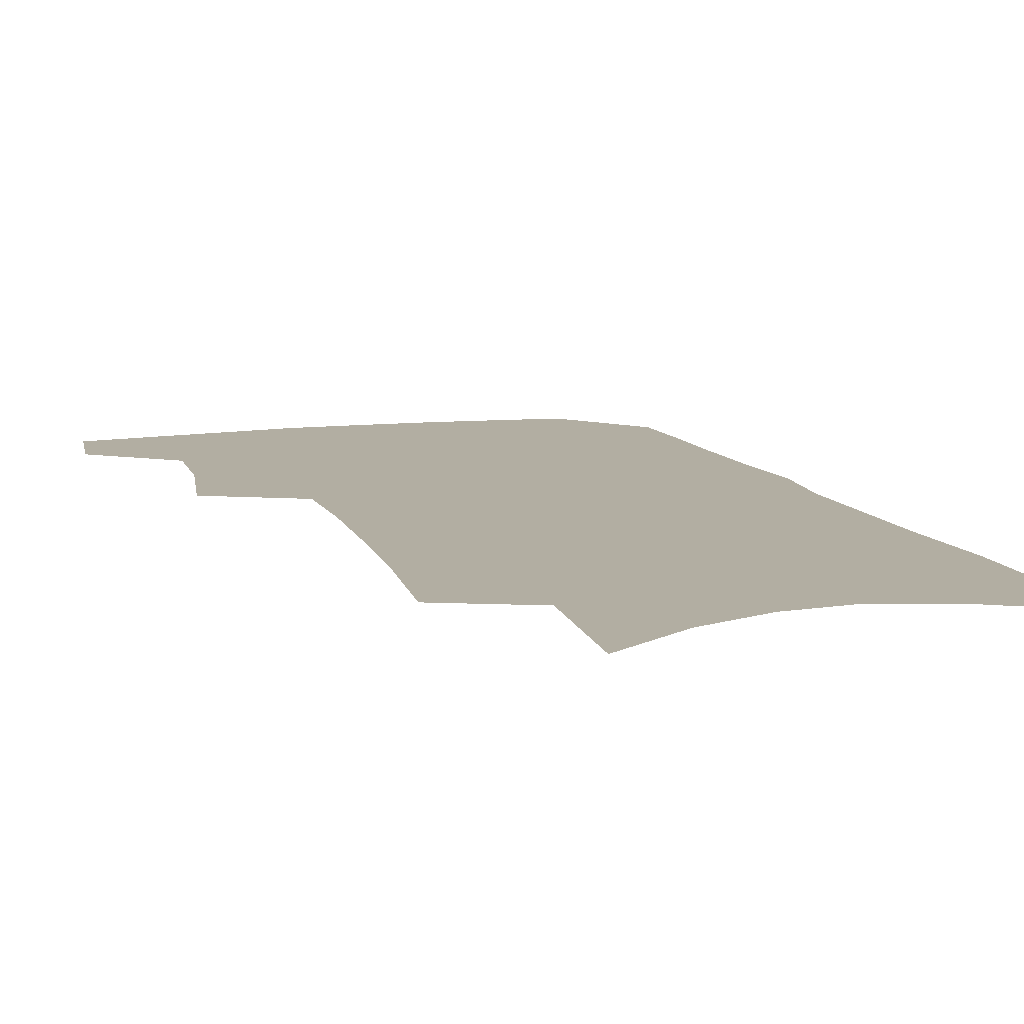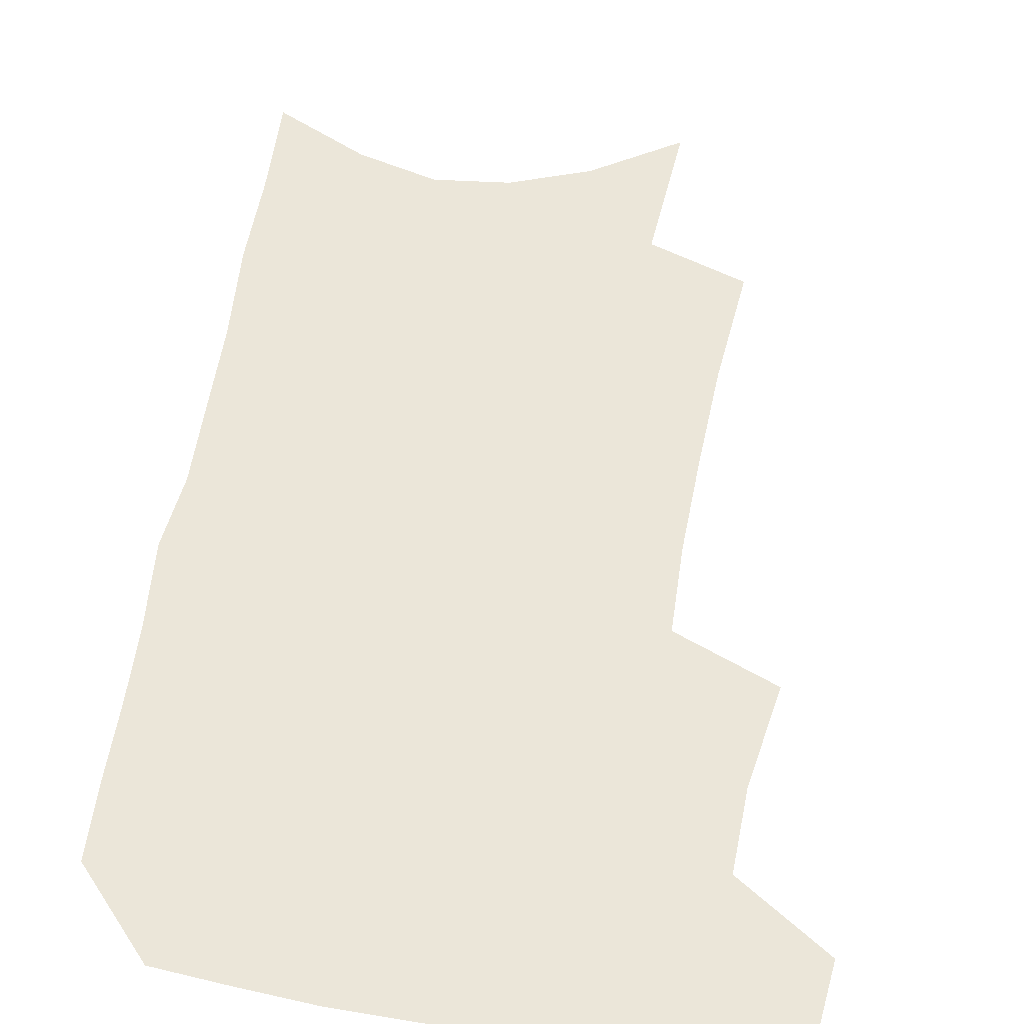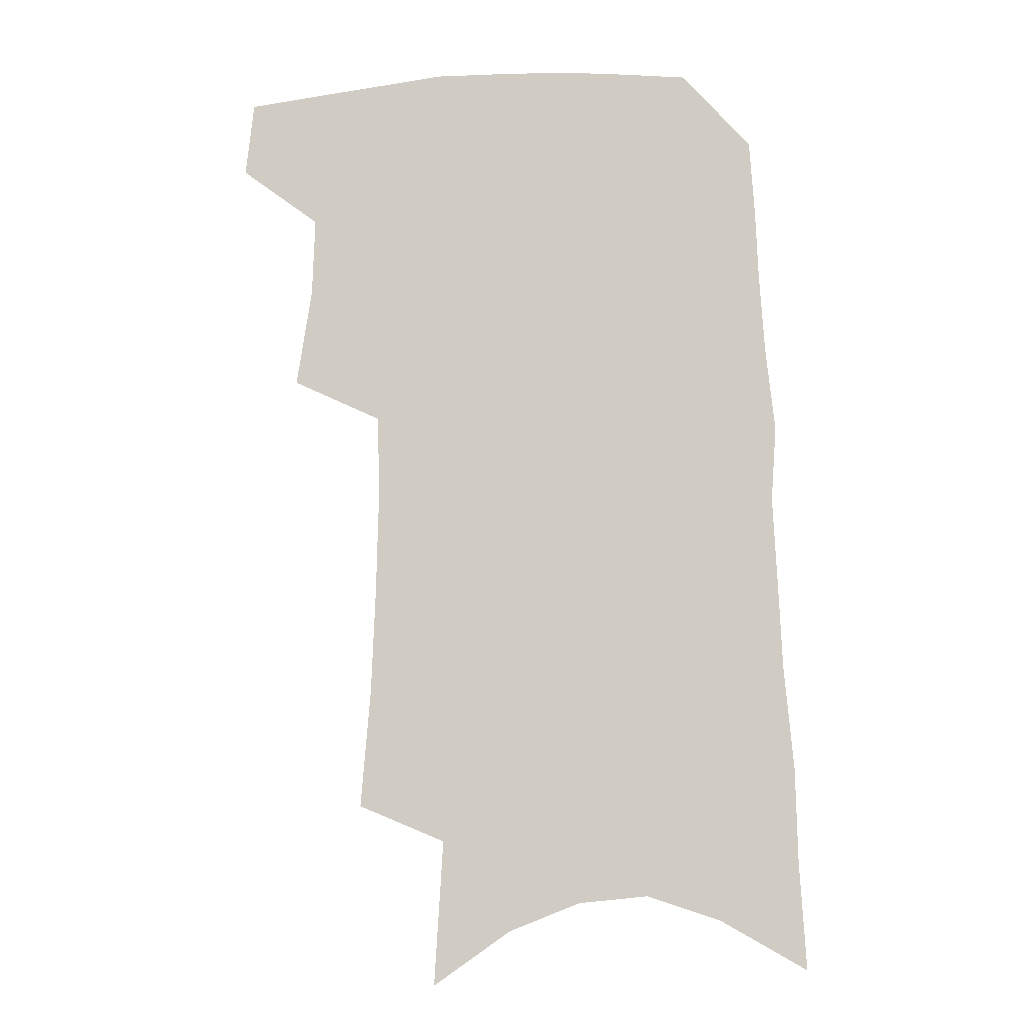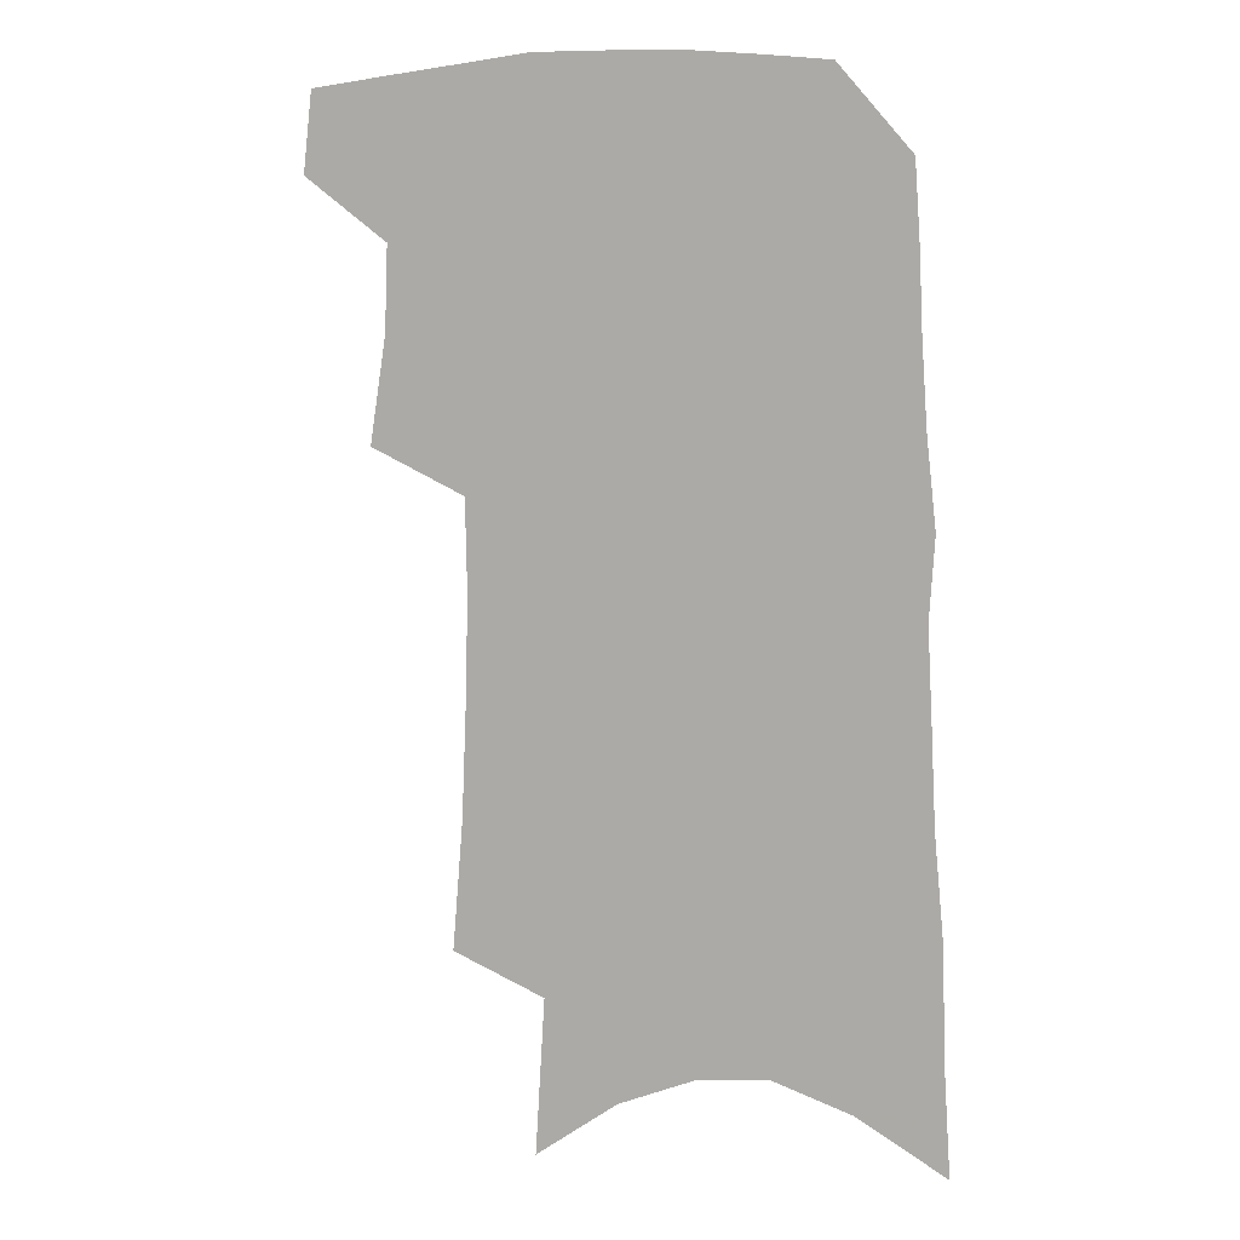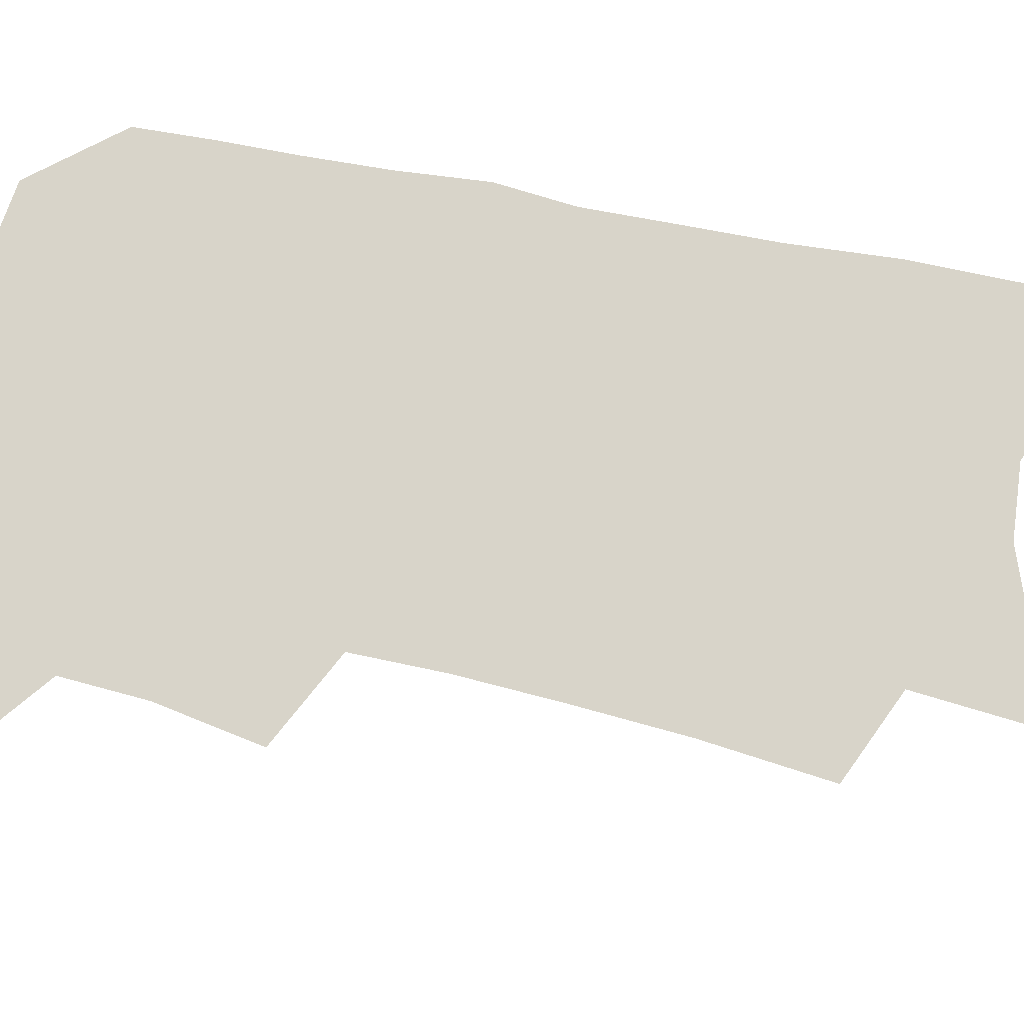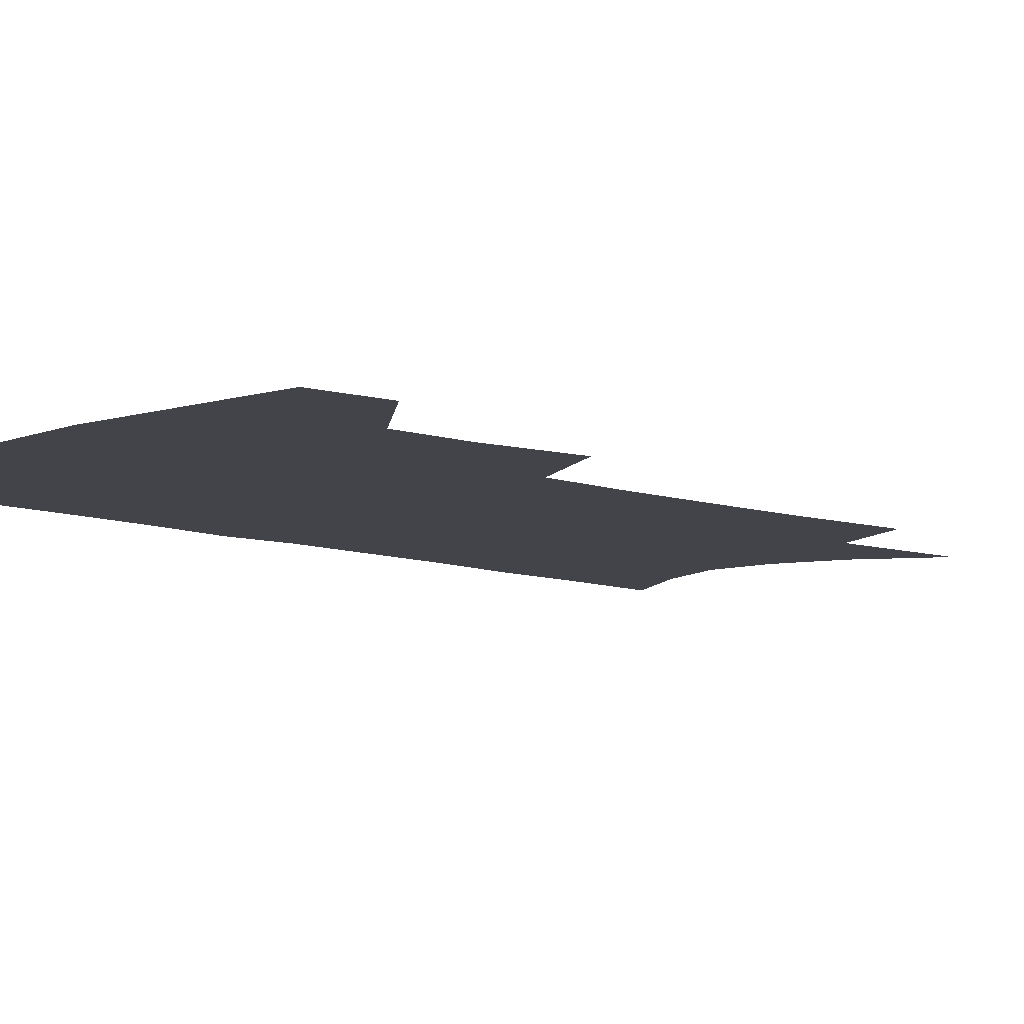
<metadata>
{"format":"obj","ext":"obj","renderer":"f3d","projection":"perspective","resolution":1024,"background":"white","views":[{"elev":10.7,"azim":-16.5,"up":"+Z"},{"elev":47.7,"azim":-170.7,"up":"+Z"},{"elev":-10.0,"azim":7.7,"up":"+Y"},{"elev":6.4,"azim":18.6,"up":"+Y"},{"elev":75.5,"azim":-76.8,"up":"+Z"},{"elev":-8.5,"azim":-134.0,"up":"+Z"}]}
</metadata>
<code>
v 494.7 468.9 0
v 497.8 497.7 0
v 518.2 378 0
v 524 416 0
v 525 446.1 0
v 527.4 475.3 0
v 524.6 500.9 0
v 547 206.2 0
v 550.7 251.9 0
v 552.2 291.8 0
v 553.1 329 0
v 552.3 361.9 0
v 552.7 394.5 0
v 553.7 424.7 0
v 554.5 452.5 0
v 553.8 478 0
v 550.6 503.9 0
v 576.8 137.5 0
v 580.1 192.5 0
v 582.1 238 0
v 581.1 273.7 0
v 581.8 311.5 0
v 581.3 343.9 0
v 579.4 371.7 0
v 580.2 402.9 0
v 580.7 430.7 0
v 580.8 456 0
v 579.6 479.9 0
v 576.3 506.9 0
v 606.2 158.1 0
v 608.4 212.8 0
v 607.4 248.6 0
v 606.3 282.9 0
v 605.8 317.4 0
v 605 349.1 0
v 604.3 377.5 0
v 604 404.9 0
v 604.4 432.3 0
v 604.5 457.2 0
v 604.1 481 0
v 603 506.6 0
v 633.2 168.9 0
v 632.6 215.3 0
v 631.4 253.3 0
v 630 287.5 0
v 629.1 317.8 0
v 628.1 348.9 0
v 627.7 379.7 0
v 627.5 407.1 0
v 627.5 433.5 0
v 628 457.7 0
v 628.6 480.8 0
v 628.6 505.9 0
v 659.3 171.5 0
v 657 214.7 0
v 656.4 248.1 0
v 654.4 283.1 0
v 652.2 319.9 0
v 650.9 350.5 0
v 651.2 376.9 0
v 650.9 404.8 0
v 650.1 432.5 0
v 650.7 456.7 0
v 652.1 479.9 0
v 653.9 503.6 0
v 687.3 162.3 0
v 684.1 204.6 0
v 682.6 240.8 0
v 679 279.1 0
v 678.8 310.1 0
v 676.8 342.3 0
v 675.7 371.9 0
v 675.9 399.3 0
v 676.5 425.7 0
v 675.9 452.3 0
v 675.1 478.3 0
v 677.9 501.1 0
v 691 541 0
v 719.5 144 0
v 717.2 184.4 0
v 716.5 220 0
v 713.1 258.2 0
v 711.6 292.1 0
v 710.1 324.8 0
v 712.1 353.2 0
v 708.7 385.3 0
v 706.9 415.1 0
v 705.8 443.2 0
v 704 471 0
f 5 6 1
f 1 6 2
f 6 7 2
f 12 13 3
f 3 13 4
f 13 14 4
f 4 14 5
f 14 15 5
f 5 15 6
f 15 16 6
f 6 16 7
f 16 17 7
f 19 20 8
f 8 20 9
f 20 21 9
f 9 21 10
f 21 22 10
f 10 22 11
f 22 23 11
f 11 23 12
f 23 24 12
f 12 24 13
f 24 25 13
f 13 25 14
f 25 26 14
f 14 26 15
f 26 27 15
f 15 27 16
f 27 28 16
f 16 28 17
f 28 29 17
f 18 30 19
f 30 31 19
f 19 31 20
f 31 32 20
f 20 32 21
f 32 33 21
f 21 33 22
f 33 34 22
f 22 34 23
f 34 35 23
f 23 35 24
f 35 36 24
f 24 36 25
f 36 37 25
f 25 37 26
f 37 38 26
f 26 38 27
f 38 39 27
f 27 39 28
f 39 40 28
f 28 40 29
f 40 41 29
f 30 42 31
f 42 43 31
f 31 43 32
f 43 44 32
f 32 44 33
f 44 45 33
f 33 45 34
f 45 46 34
f 34 46 35
f 46 47 35
f 35 47 36
f 47 48 36
f 36 48 37
f 48 49 37
f 37 49 38
f 49 50 38
f 38 50 39
f 50 51 39
f 39 51 40
f 51 52 40
f 40 52 41
f 52 53 41
f 42 54 43
f 54 55 43
f 43 55 44
f 55 56 44
f 44 56 45
f 56 57 45
f 45 57 46
f 57 58 46
f 46 58 47
f 58 59 47
f 47 59 48
f 59 60 48
f 48 60 49
f 60 61 49
f 49 61 50
f 61 62 50
f 50 62 51
f 62 63 51
f 51 63 52
f 63 64 52
f 52 64 53
f 64 65 53
f 54 66 55
f 66 67 55
f 55 67 56
f 67 68 56
f 56 68 57
f 68 69 57
f 57 69 58
f 69 70 58
f 58 70 59
f 70 71 59
f 59 71 60
f 71 72 60
f 60 72 61
f 72 73 61
f 61 73 62
f 73 74 62
f 62 74 63
f 74 75 63
f 63 75 64
f 75 76 64
f 64 76 65
f 76 77 65
f 66 79 67
f 79 80 67
f 67 80 68
f 80 81 68
f 68 81 69
f 81 82 69
f 69 82 70
f 82 83 70
f 70 83 71
f 83 84 71
f 71 84 72
f 84 85 72
f 72 85 73
f 85 86 73
f 73 86 74
f 86 87 74
f 74 87 75
f 87 88 75
f 75 88 76
f 88 89 76
f 76 89 77

</code>
